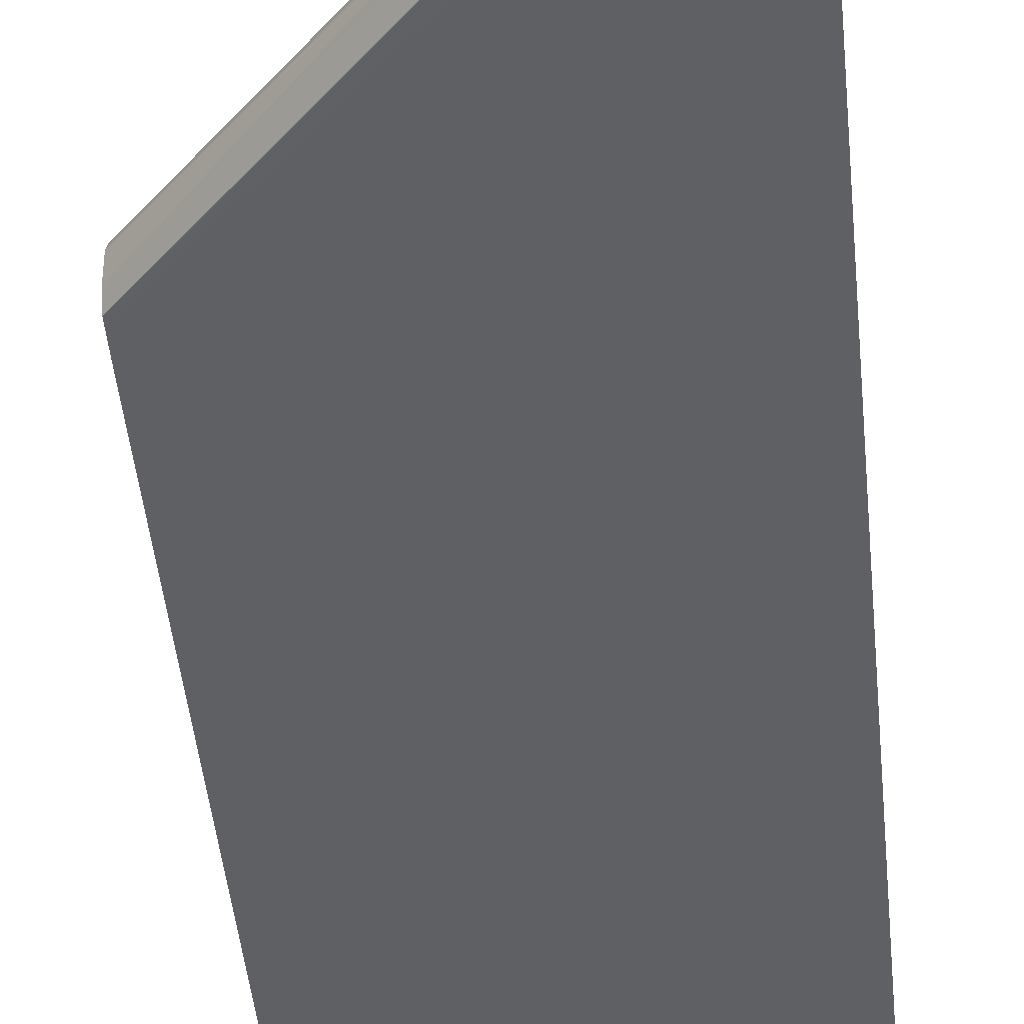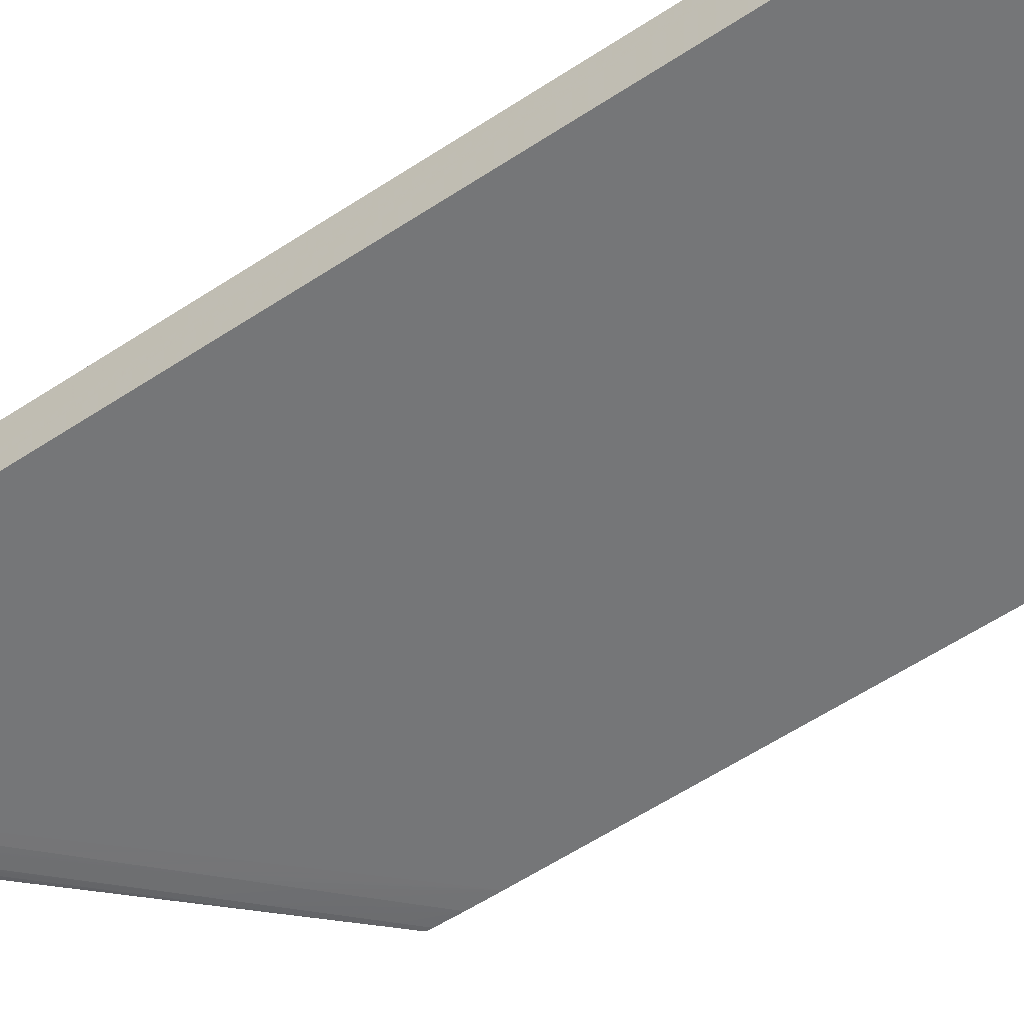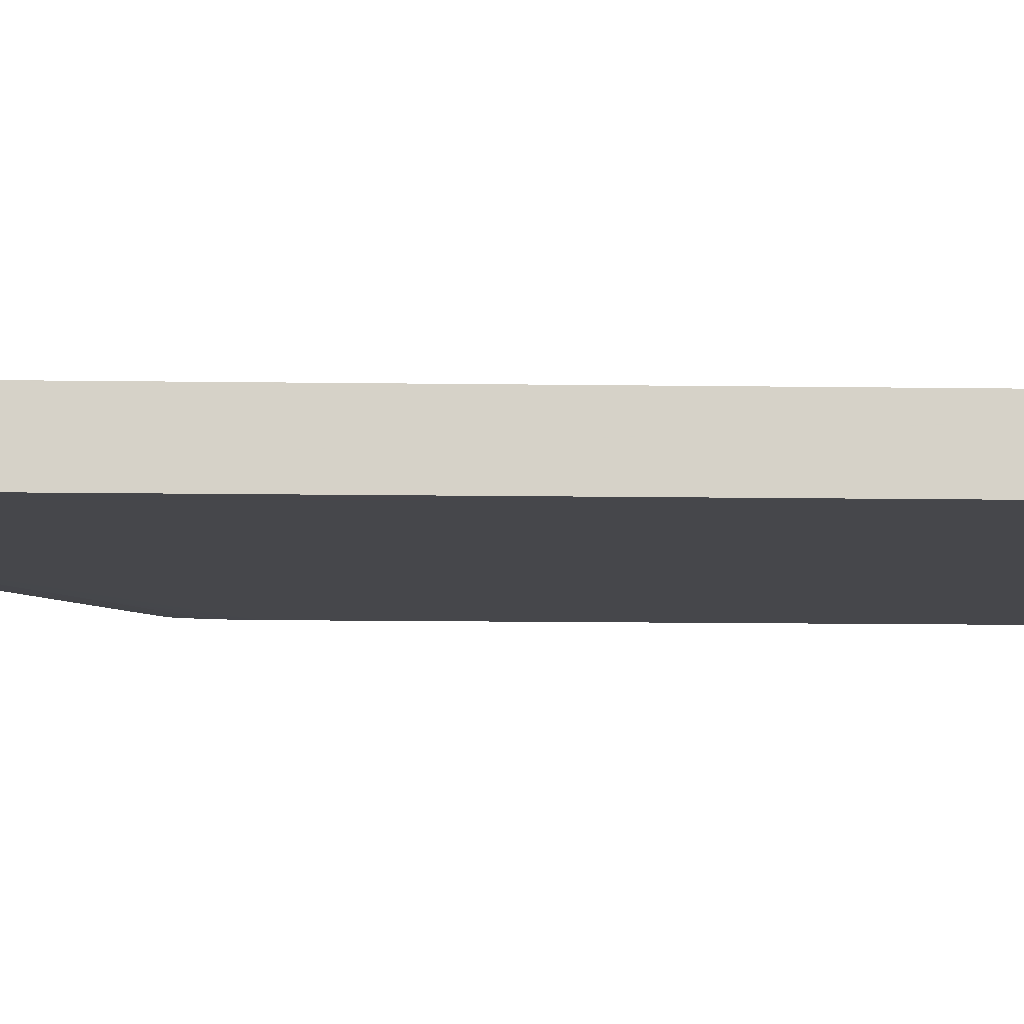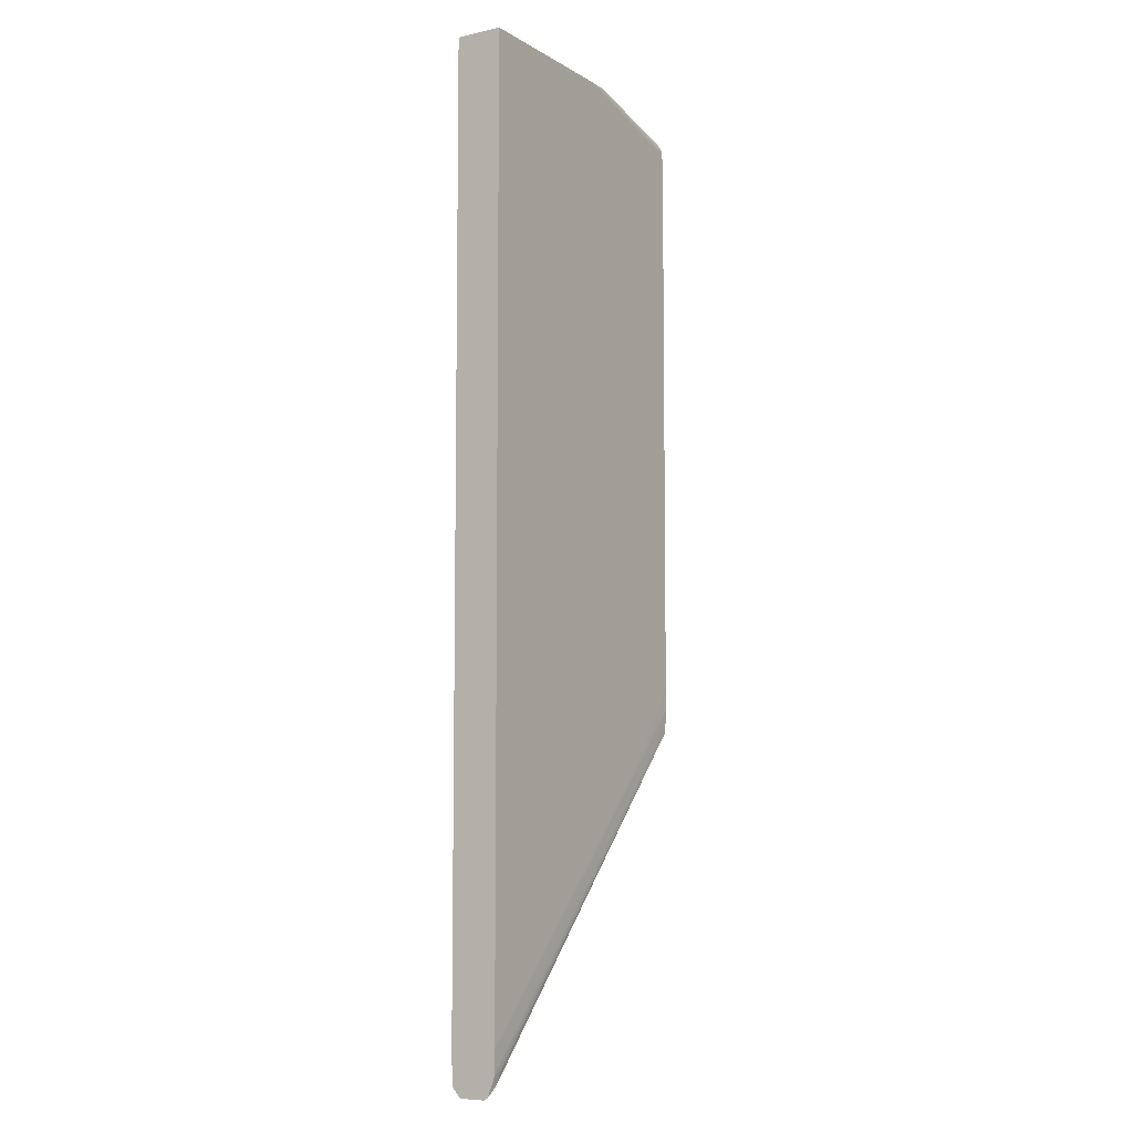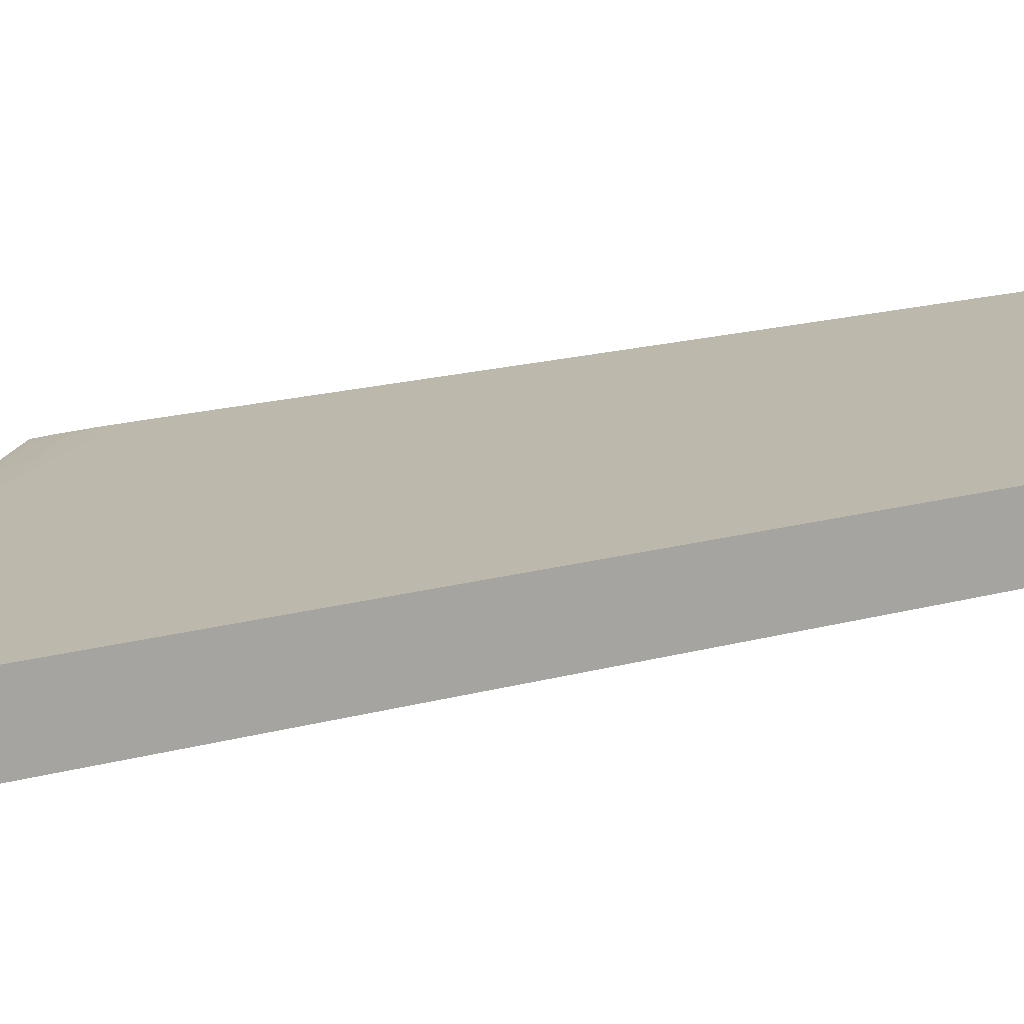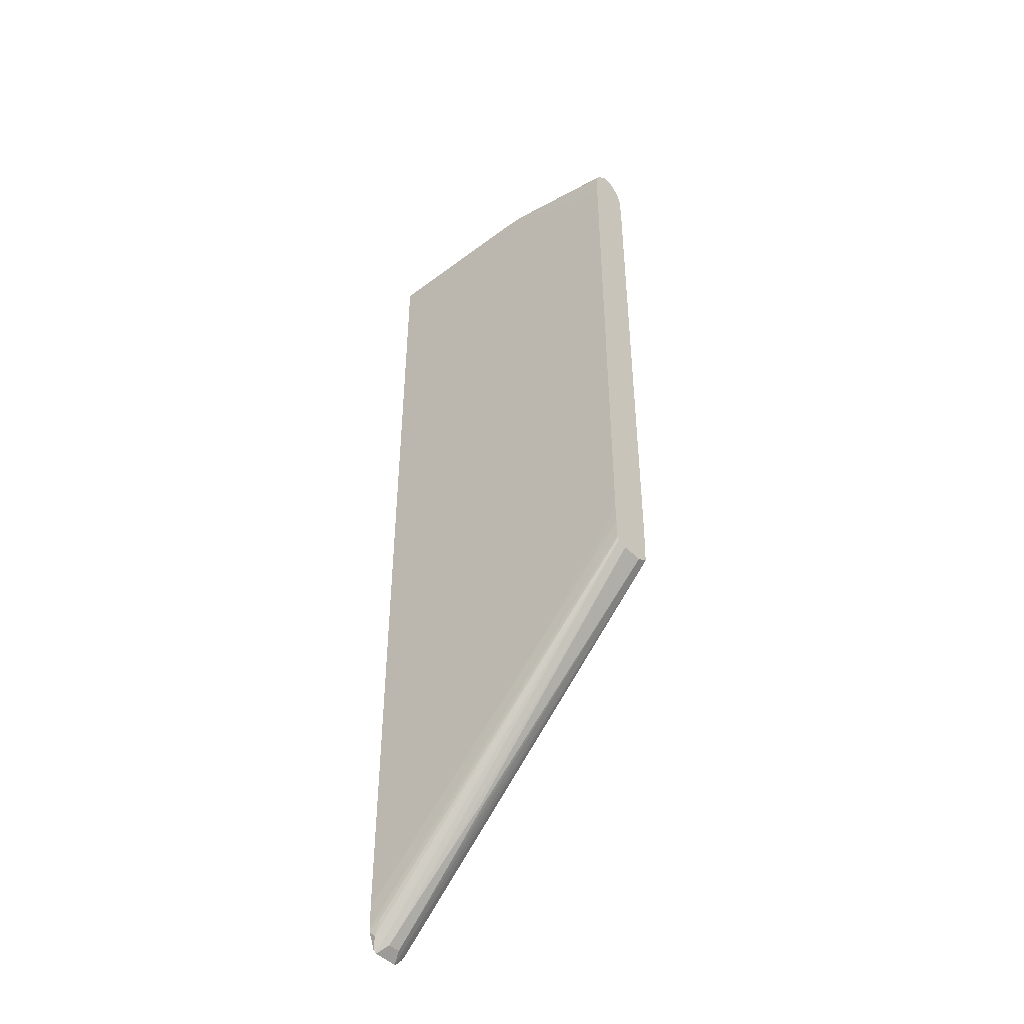
<metadata>
{"format":"obj","ext":"obj","renderer":"f3d","projection":"perspective","resolution":1024,"background":"white","views":[{"elev":-43.3,"azim":-174.7,"up":"+Y"},{"elev":-56.8,"azim":-55.2,"up":"+Y"},{"elev":-10.8,"azim":-92.2,"up":"+Y"},{"elev":-7.2,"azim":-57.9,"up":"+Z"},{"elev":14.8,"azim":-123.1,"up":"+Y"},{"elev":-45.8,"azim":40.9,"up":"+Z"}]}
</metadata>
<code>
v -24.52 0.3556 0.1474
v -24.52 -0.3556 0.1474
v -24.52 1.027 -0.388
v -31.18 1.164 0.9676
v -30.76 0.5204 0.9676
v -24.52 -0.7521 -0.1659
v -30.76 -0.5204 0.9676
v -31.07 -0.999 0.9676
v -31.18 -1.164 0.9676
v -31.82 1.325 0.9676
v -24.52 1.315 -1.015
v -24.52 -1.027 -0.388
v -31.34 -1.205 0.9676
v -32.82 1.363 0.9676
v -24.52 1.346 -1.943
v -31.82 -1.325 0.9676
v -24.52 -1.277 -0.8209
v -42.96 1.371 0.9676
v -24.52 1.363 -3.219
v -32.57 -1.354 0.9676
v -24.52 -1.315 -1.015
v -42.96 -1.371 0.9676
v -42.96 1.371 -53.41
v -24.52 1.363 -34.11
v -32.82 -1.363 0.9676
v -24.52 -1.333 -1.379
v -24.52 -1.363 -2.644
v -42.96 -1.371 -54.54
v -25.1 1.363 -35.39
v -30.25 1.363 -41.82
v -42.96 1.367 -54.7
v -24.52 1.356 -35.39
v -24.52 -1.363 -34.81
v -42.96 -1.339 -55.9
v -30.25 -1.363 -41.82
v -25.1 1.352 -36.68
v -26.39 1.356 -37.96
v -27.67 1.36 -39.25
v -28.96 1.362 -40.54
v -42.96 1.336 -55.97
v -24.52 1.332 -36.62
v -28.96 -1.362 -40.54
v -27.67 -1.36 -39.25
v -26.39 -1.356 -37.96
v -25.1 -1.352 -36.68
v -24.52 -1.35 -36.1
v -42.96 -1.336 -55.97
v -29.05 -1.332 -41.73
v -25.21 1.318 -37.85
v -26.49 1.324 -39.14
v -27.77 1.329 -40.44
v -29.05 1.332 -41.73
v -30.34 1.333 -43.03
v -42.25 1.312 -55.62
v -42.96 1.269 -56.69
v -24.52 1.3 -37.4
v -27.77 -1.329 -40.44
v -26.49 -1.324 -39.14
v -25.21 -1.318 -37.85
v -24.52 -1.314 -37.15
v -42.96 -1.314 -56.14
v -42.25 -1.312 -55.62
v -29.54 -1.312 -42.54
v -28.26 -1.31 -41.24
v -25.71 1.303 -38.64
v -26.99 1.307 -39.95
v -28.26 1.31 -41.24
v -29.54 1.312 -42.54
v -42.62 1.237 -56.48
v -42.96 0.9477 -57.06
v -24.52 0.6434 -37.76
v -41.07 0.3363 -55.47
v -42.33 0.3787 -56.78
v -42.96 0.7411 -57.21
v -26.99 -1.307 -39.95
v -25.71 -1.303 -38.64
v -24.52 -1.3 -37.4
v -42.96 -0.9477 -57.06
v -42.62 -1.237 -56.48
v -24.52 -0.6434 -37.76
v -36.02 0.0773 -50.21
v -37.28 0.1562 -51.52
v -38.54 0.2255 -52.84
v -41.07 -0.3363 -55.47
v -42.33 -0.3787 -56.78
v -42.96 -0.7411 -57.21
v -24.52 -1.175 -37.5
v -42.96 -0.8202 -57.16
v -38.54 -0.2255 -52.84
v -37.28 -0.1562 -51.52
v -36.02 -0.0773 -50.21
f 1 2 6
f 1 6 12
f 1 12 17
f 1 17 21
f 1 21 26
f 1 26 27
f 1 27 33
f 1 33 46
f 1 46 60
f 1 60 77
f 1 77 87
f 1 87 80
f 1 80 71
f 1 71 56
f 1 56 41
f 1 41 32
f 1 32 24
f 1 24 19
f 1 19 15
f 1 15 11
f 1 11 3
f 1 3 4
f 1 4 5
f 1 5 7
f 1 7 2
f 2 7 8
f 2 8 9
f 2 9 6
f 3 10 4
f 3 11 10
f 4 10 14
f 4 14 18
f 4 18 22
f 4 22 25
f 4 25 20
f 4 20 16
f 4 16 13
f 4 13 9
f 4 9 8
f 4 8 7
f 4 7 5
f 6 9 12
f 9 13 12
f 10 11 14
f 11 15 14
f 12 13 16
f 12 16 17
f 14 15 19
f 14 19 18
f 16 20 21
f 16 21 17
f 18 19 24
f 18 24 23
f 18 23 31
f 18 31 40
f 18 40 55
f 18 55 70
f 18 70 74
f 18 74 86
f 18 86 88
f 18 88 78
f 18 78 61
f 18 61 47
f 18 47 34
f 18 34 28
f 18 28 22
f 20 25 21
f 21 25 26
f 22 27 25
f 22 28 33
f 22 33 27
f 23 24 29
f 23 29 30
f 23 30 31
f 24 32 29
f 25 27 26
f 28 34 35
f 28 35 33
f 29 32 36
f 29 36 37
f 29 37 38
f 29 38 39
f 29 39 30
f 30 39 40
f 30 40 31
f 32 41 36
f 33 35 42
f 33 42 43
f 33 43 44
f 33 44 45
f 33 45 46
f 34 47 48
f 34 48 42
f 34 42 35
f 36 41 49
f 36 49 50
f 36 50 51
f 36 51 37
f 37 51 52
f 37 52 38
f 38 52 39
f 39 52 53
f 39 53 40
f 40 54 55
f 40 53 52
f 40 52 54
f 41 56 49
f 42 48 43
f 43 48 44
f 44 48 57
f 44 57 45
f 45 57 58
f 45 58 46
f 46 58 59
f 46 59 60
f 47 61 62
f 47 62 48
f 48 63 64
f 48 64 57
f 48 62 63
f 49 56 65
f 49 65 50
f 50 65 66
f 50 66 51
f 51 66 67
f 51 67 52
f 52 67 68
f 52 68 54
f 54 68 67
f 54 67 66
f 54 66 55
f 55 69 70
f 55 66 69
f 56 71 72
f 56 72 73
f 56 73 74
f 56 74 70
f 56 70 69
f 56 69 65
f 57 75 58
f 57 64 75
f 58 75 76
f 58 76 59
f 59 76 77
f 59 77 60
f 61 78 79
f 61 79 62
f 62 79 75
f 62 75 64
f 62 64 63
f 65 69 66
f 71 80 91
f 71 91 81
f 71 81 82
f 71 82 83
f 71 83 72
f 72 83 89
f 72 89 84
f 72 84 85
f 72 85 73
f 73 85 86
f 73 86 74
f 75 79 76
f 76 79 77
f 77 79 87
f 78 88 87
f 78 87 79
f 80 87 89
f 80 89 90
f 80 90 91
f 81 91 89
f 81 89 83
f 81 83 82
f 84 89 87
f 84 87 85
f 85 87 86
f 86 87 88
f 89 91 90

</code>
